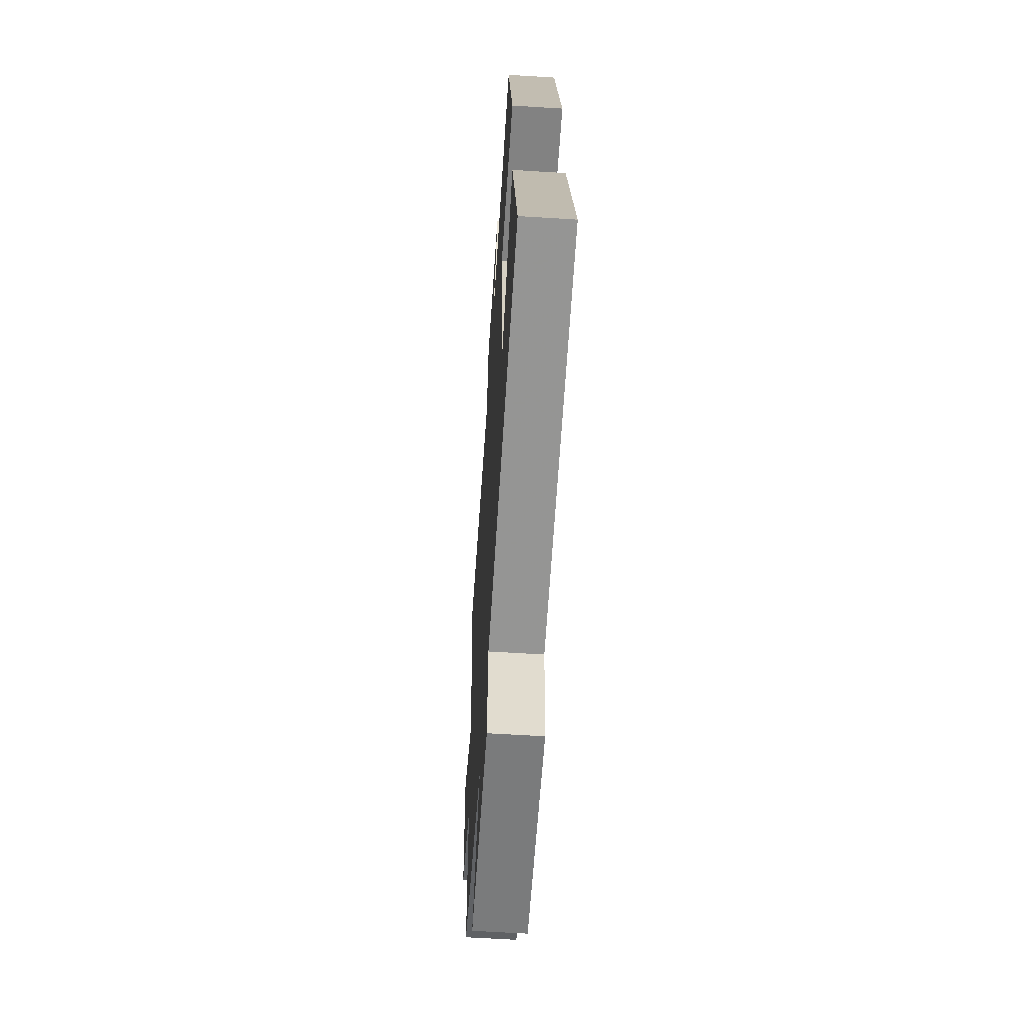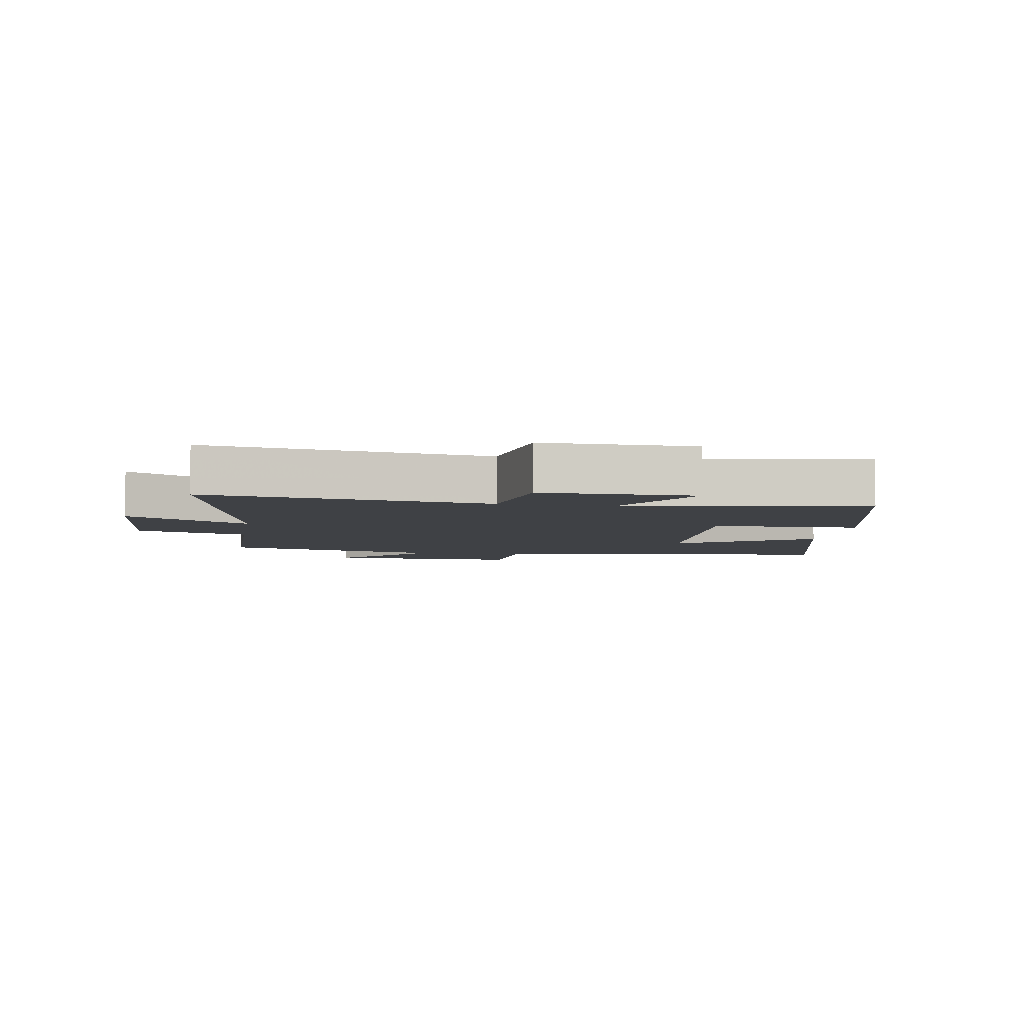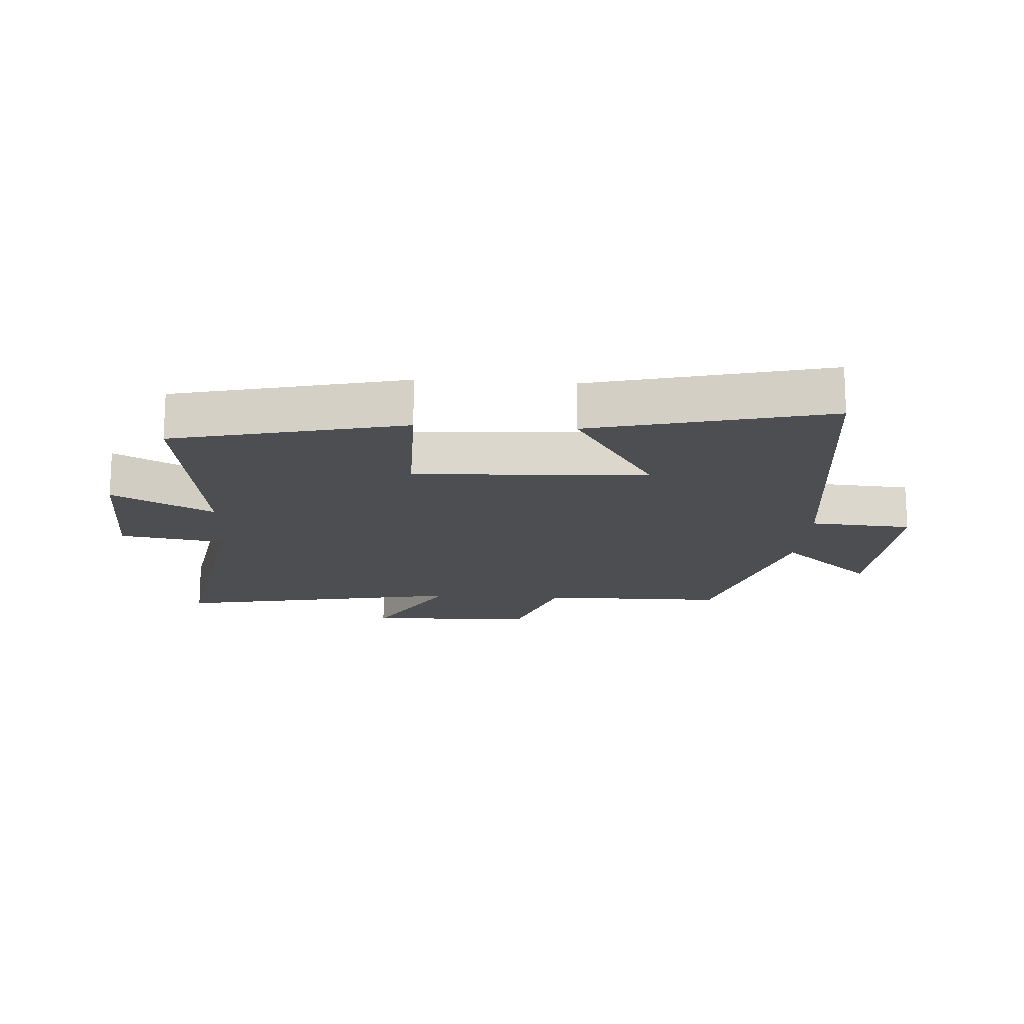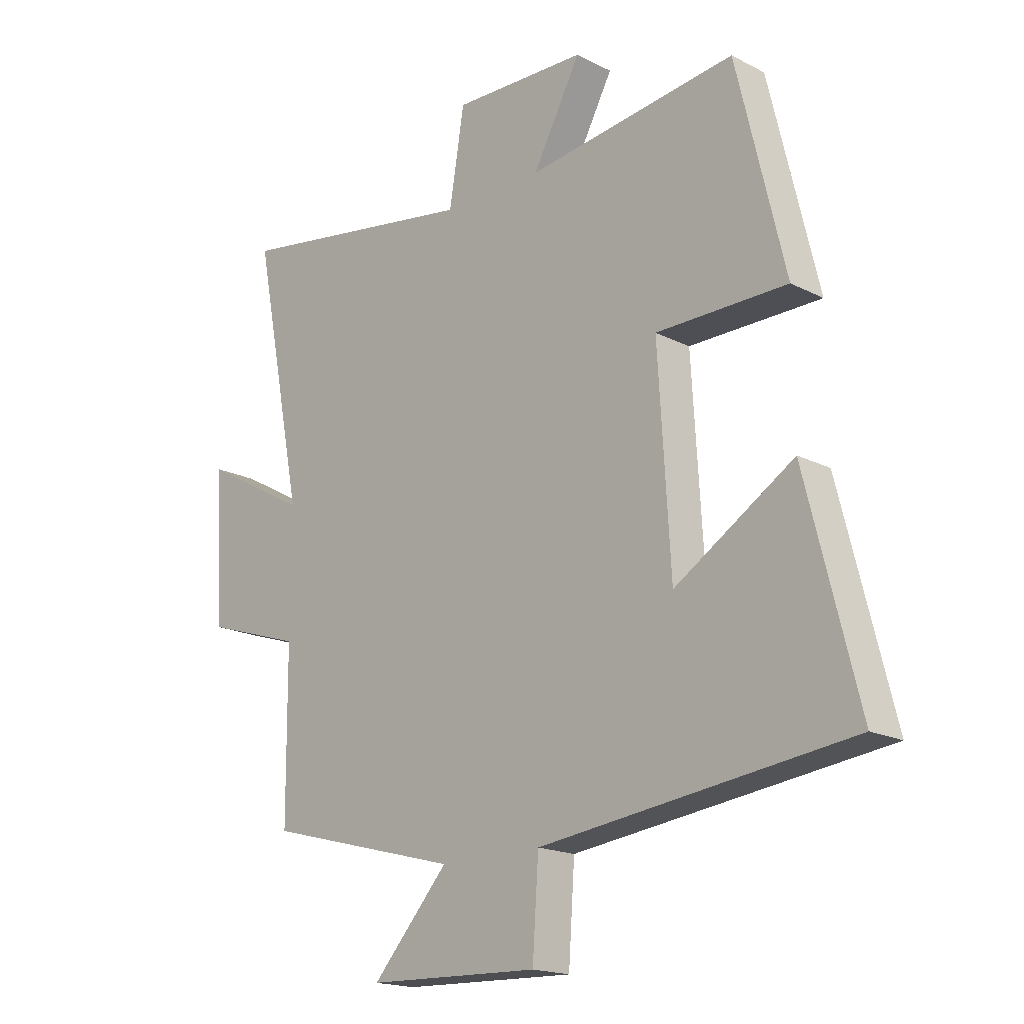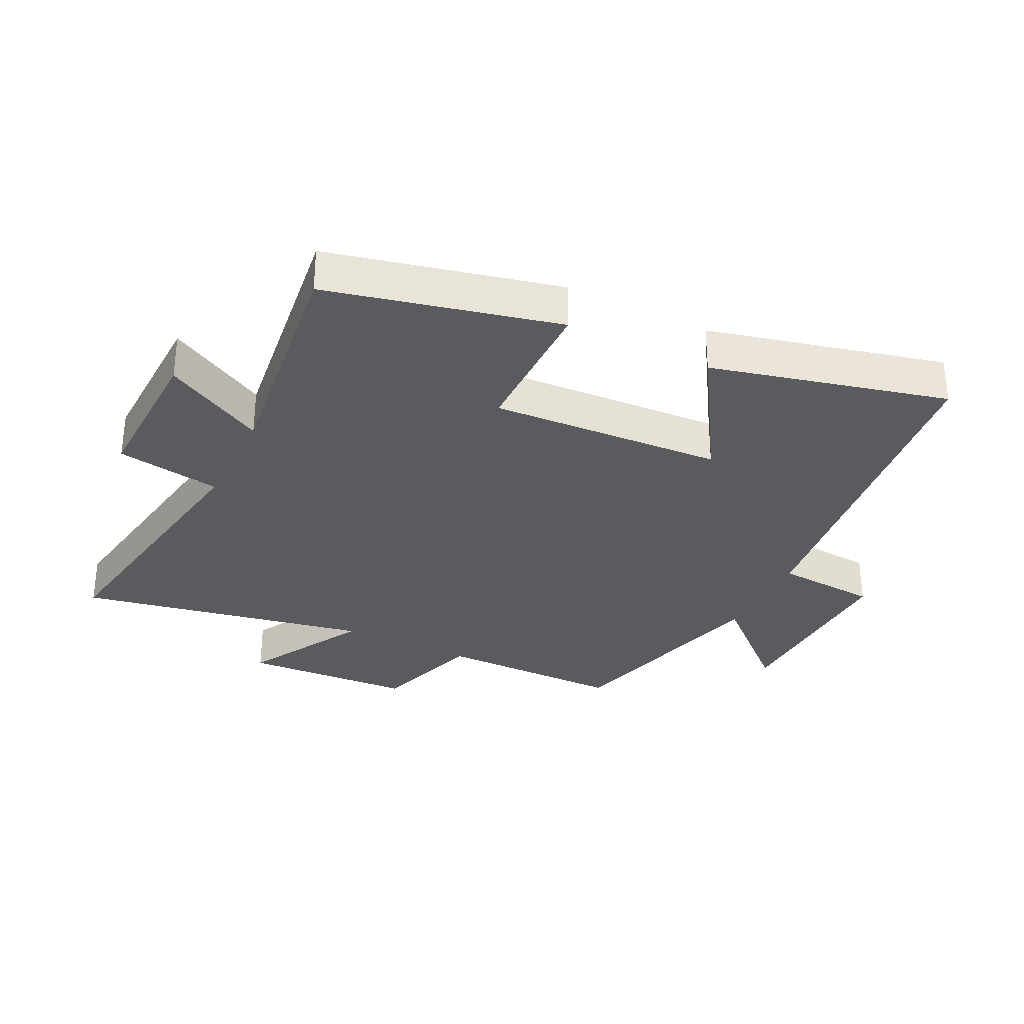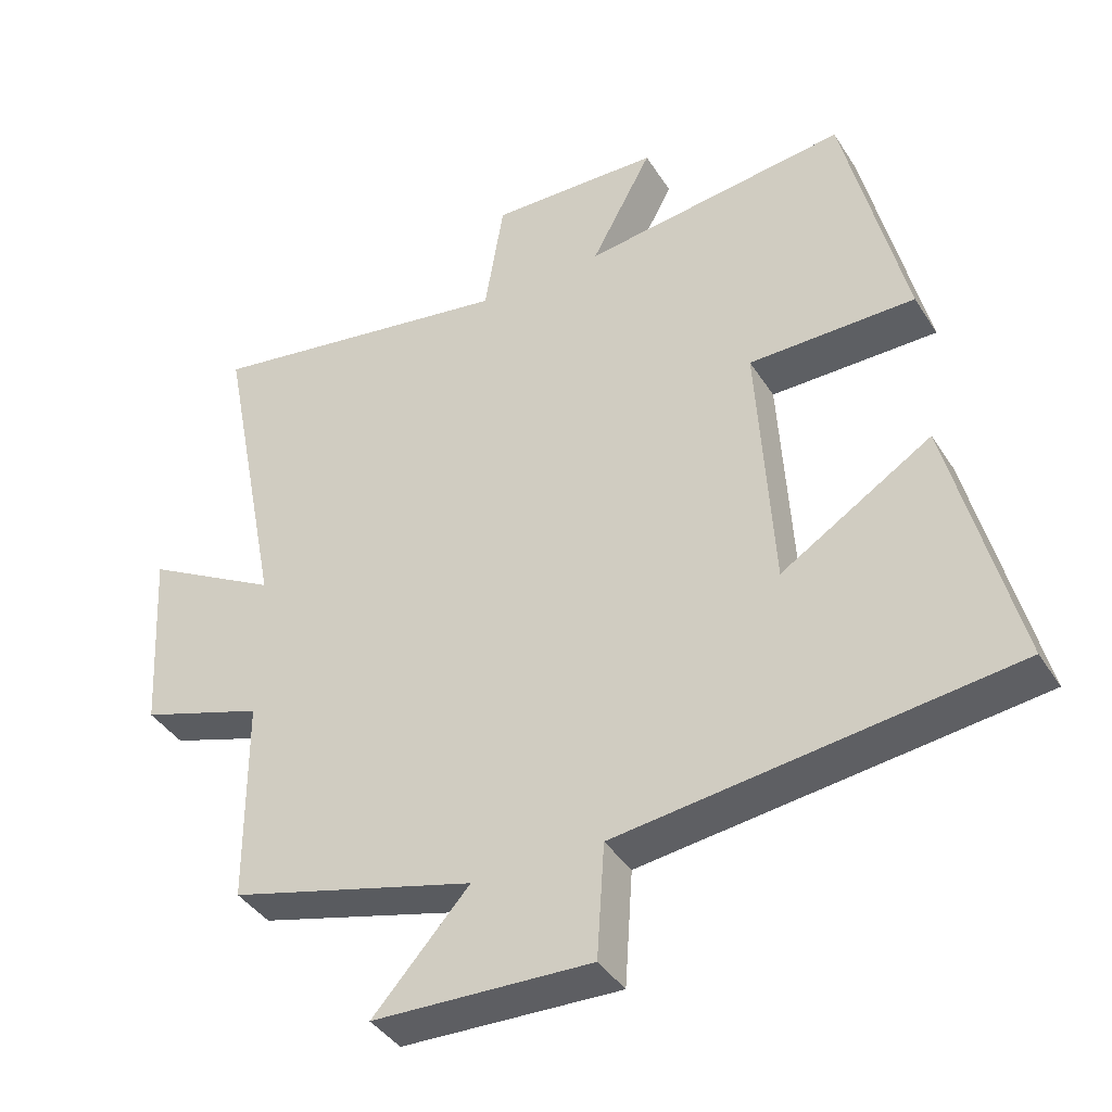
<metadata>
{"format":"obj","ext":"obj","renderer":"f3d","projection":"perspective","resolution":1024,"background":"white","views":[{"elev":-60.2,"azim":86.3,"up":"+Z"},{"elev":-5.3,"azim":-8.6,"up":"+Y"},{"elev":-16.5,"azim":86.1,"up":"+Y"},{"elev":-17.9,"azim":45.0,"up":"+Z"},{"elev":-32.1,"azim":63.6,"up":"+Y"},{"elev":-39.9,"azim":29.3,"up":"+Z"}]}
</metadata>
<code>
v 0.594 0.07 -0.43
v 0.036 0.07 -0.5
v 0.025 0.07 -0.662
v -0.285 0.07 -0.652
v -0.148 0.07 -0.5
v -0.498 0.07 -0.407
v -0.5 0.07 -0.112
v -0.676 0.07 -0.055
v -0.692 0.07 0.215
v -0.5 0.07 0.108
v -0.591 0.07 0.571
v -0.147 0.07 0.5
v -0.12 0.07 0.667
v 0.122 0.07 0.661
v 0.035 0.07 0.5
v 0.413 0.07 0.549
v 0.5 0.07 0.183
v 0.264 0.07 0.181
v 0.286 0.07 -0.189
v 0.5 0.07 -0.055
v 0.594 0 -0.43
v 0.036 0 -0.5
v 0.025 0 -0.662
v -0.285 0 -0.652
v -0.148 0 -0.5
v -0.498 0 -0.407
v -0.5 0 -0.112
v -0.676 0 -0.055
v -0.692 0 0.215
v -0.5 0 0.108
v -0.591 0 0.571
v -0.147 0 0.5
v -0.12 0 0.667
v 0.122 0 0.661
v 0.035 0 0.5
v 0.413 0 0.549
v 0.5 0 0.183
v 0.264 0 0.181
v 0.286 0 -0.189
v 0.5 0 -0.055
f 19 20 1 2
f 18 19 2
f 15 16 17 18
f 15 18 2
f 12 13 14 15
f 12 15 2 3
f 10 11 12 3
f 7 8 9 10
f 5 6 7 10
f 5 10 3
f 3 4 5
f 22 21 40 39
f 22 39 38
f 38 37 36 35
f 22 38 35
f 35 34 33 32
f 23 22 35 32
f 23 32 31 30
f 30 29 28 27
f 30 27 26 25
f 23 30 25
f 25 24 23
f 1 21 22 2
f 2 22 23 3
f 3 23 24 4
f 4 24 25 5
f 5 25 26 6
f 6 26 27 7
f 7 27 28 8
f 8 28 29 9
f 9 29 30 10
f 10 30 31 11
f 11 31 32 12
f 12 32 33 13
f 13 33 34 14
f 14 34 35 15
f 15 35 36 16
f 16 36 37 17
f 17 37 38 18
f 18 38 39 19
f 19 39 40 20
f 20 40 21 1

</code>
